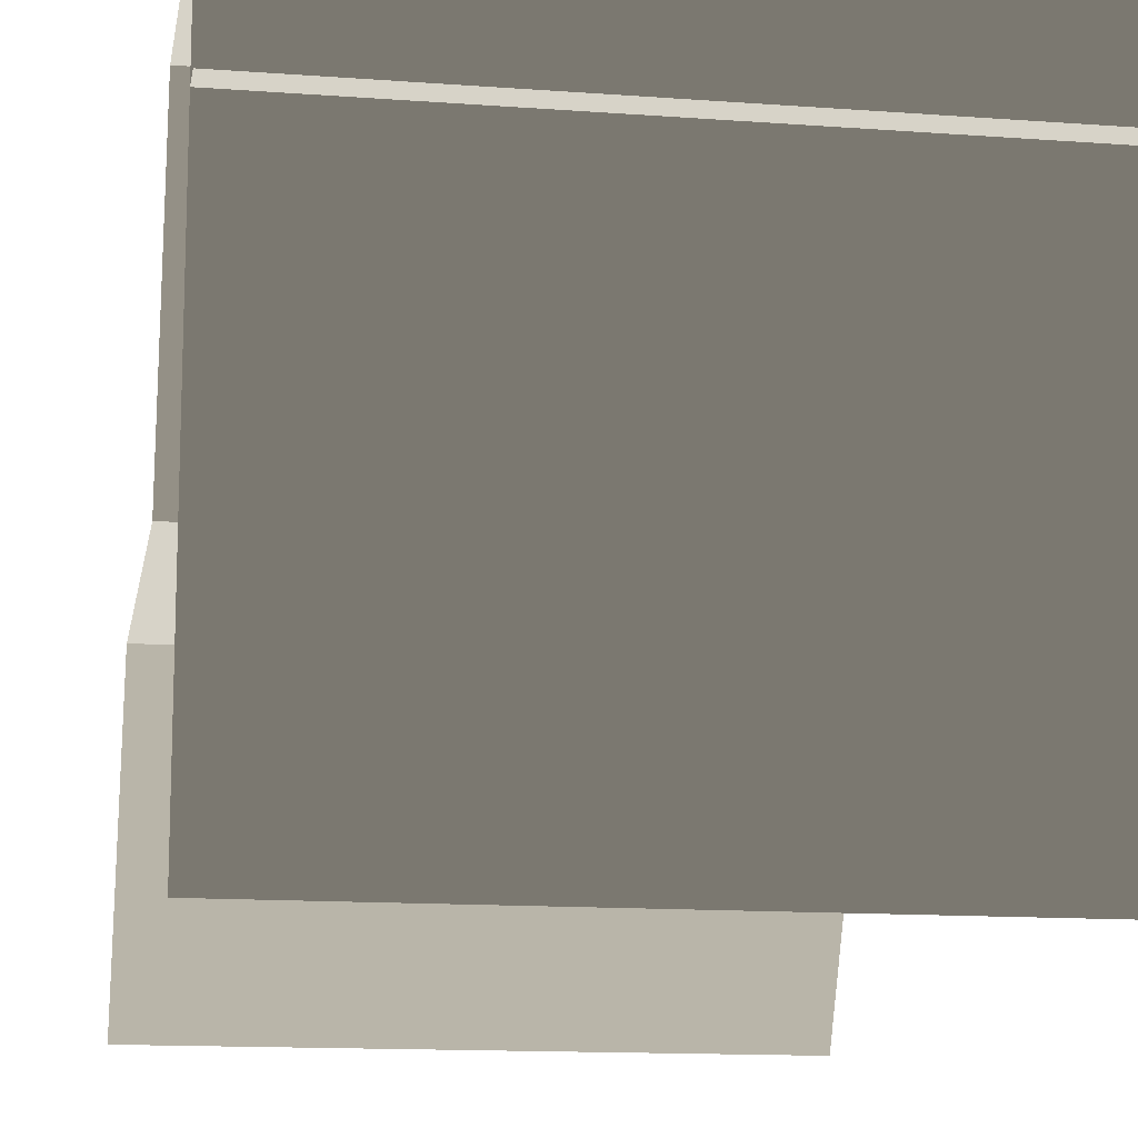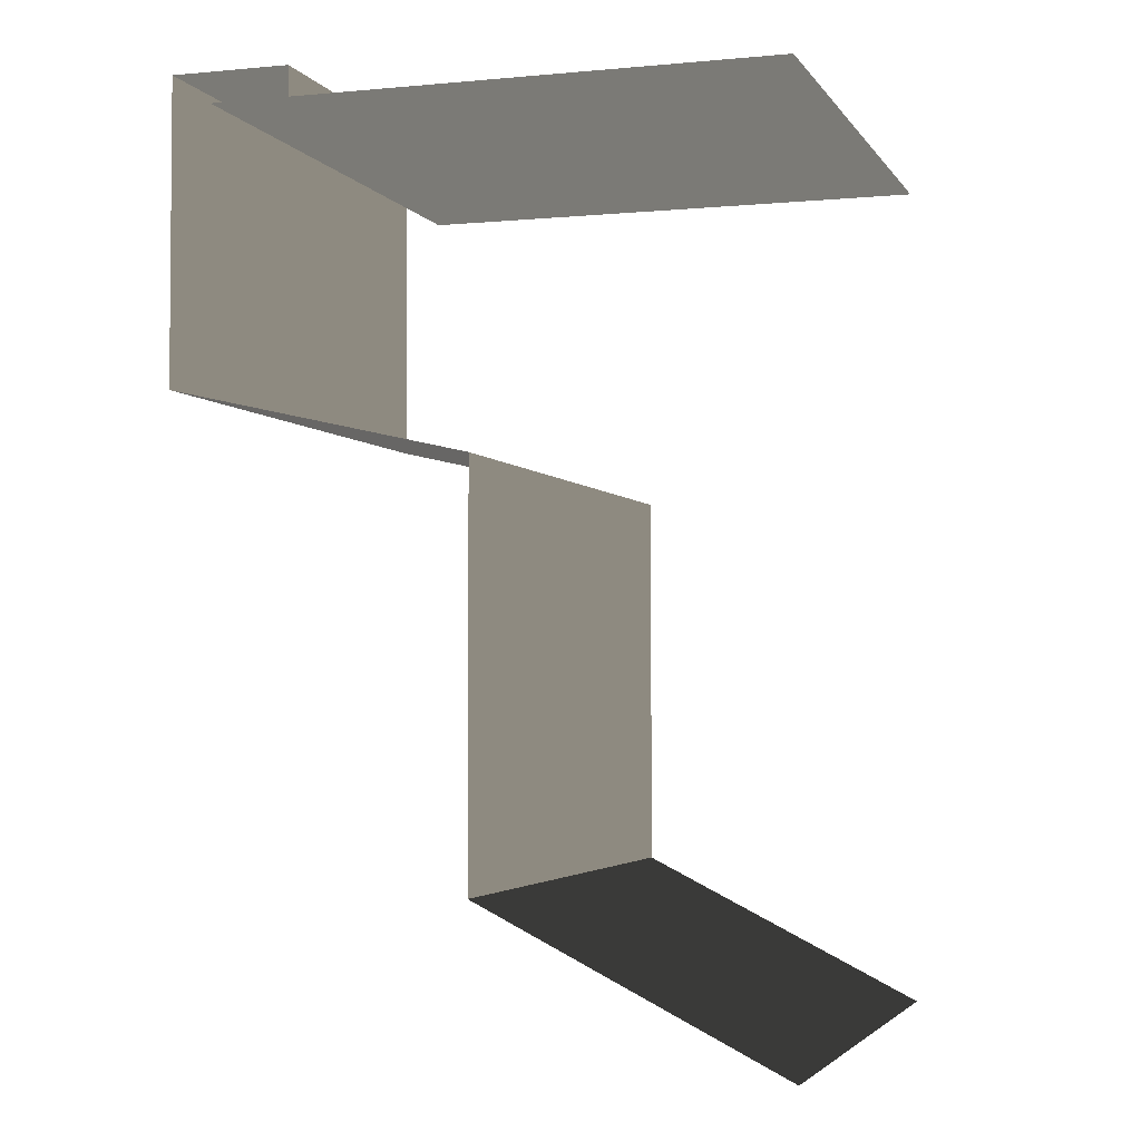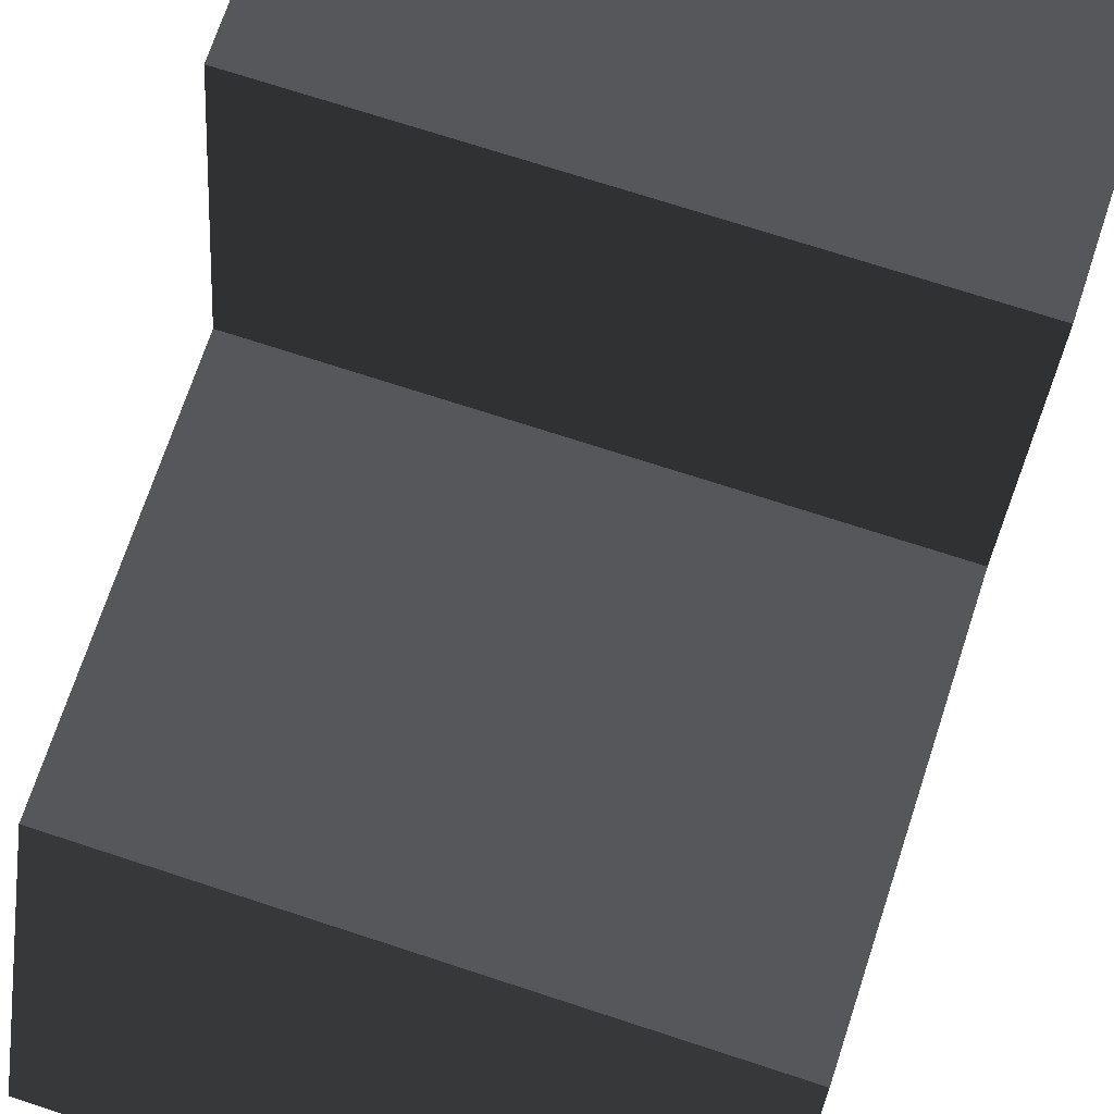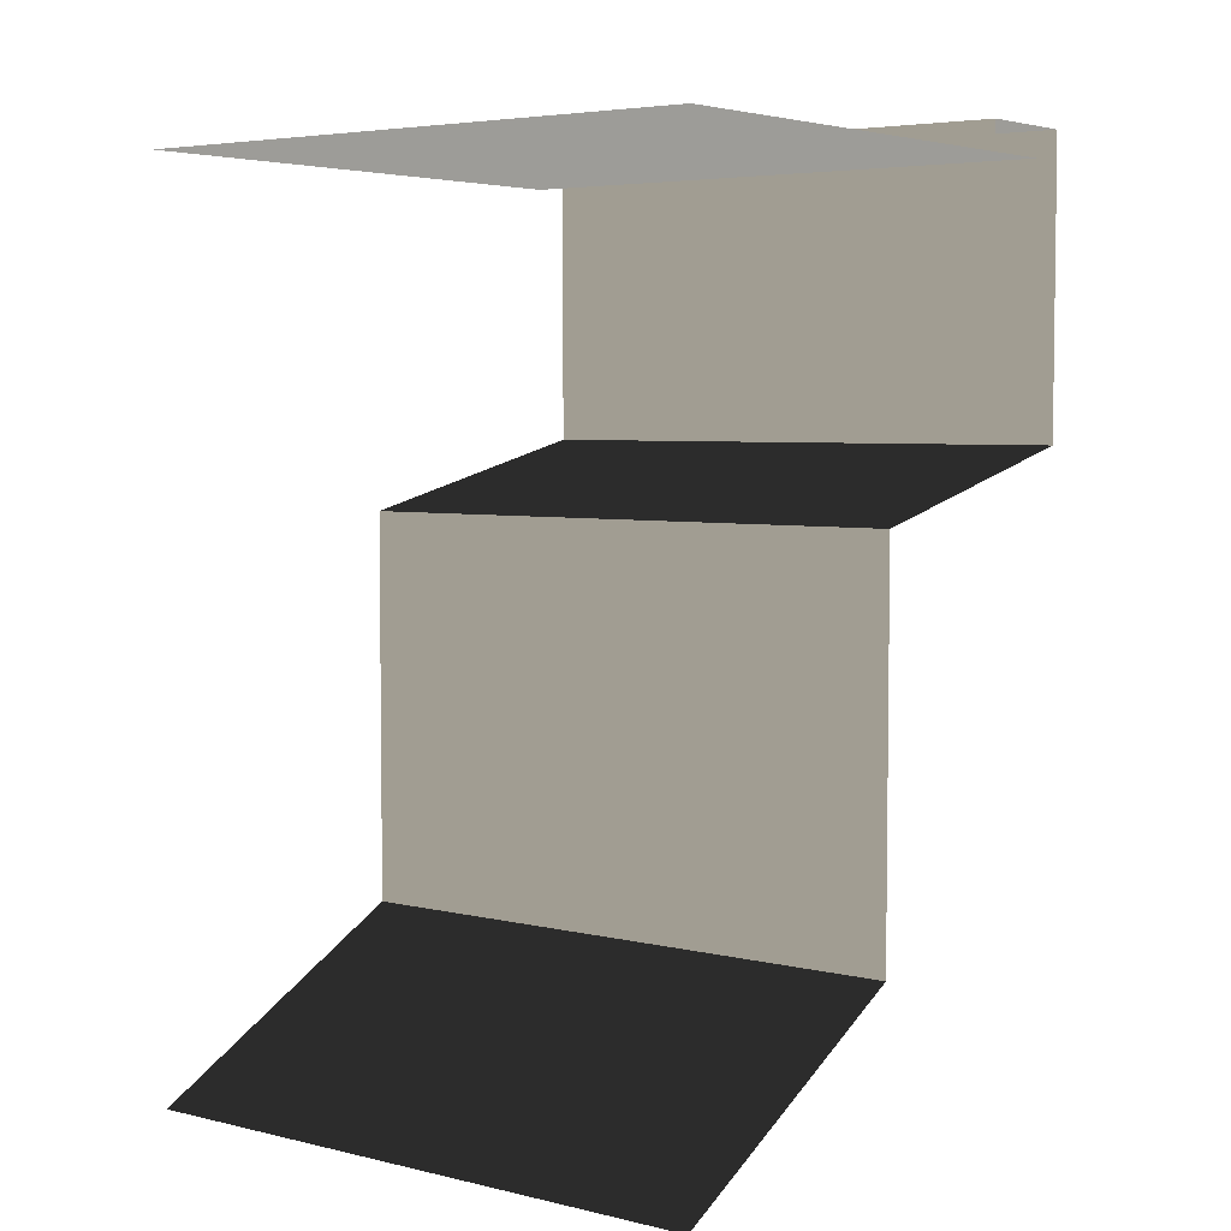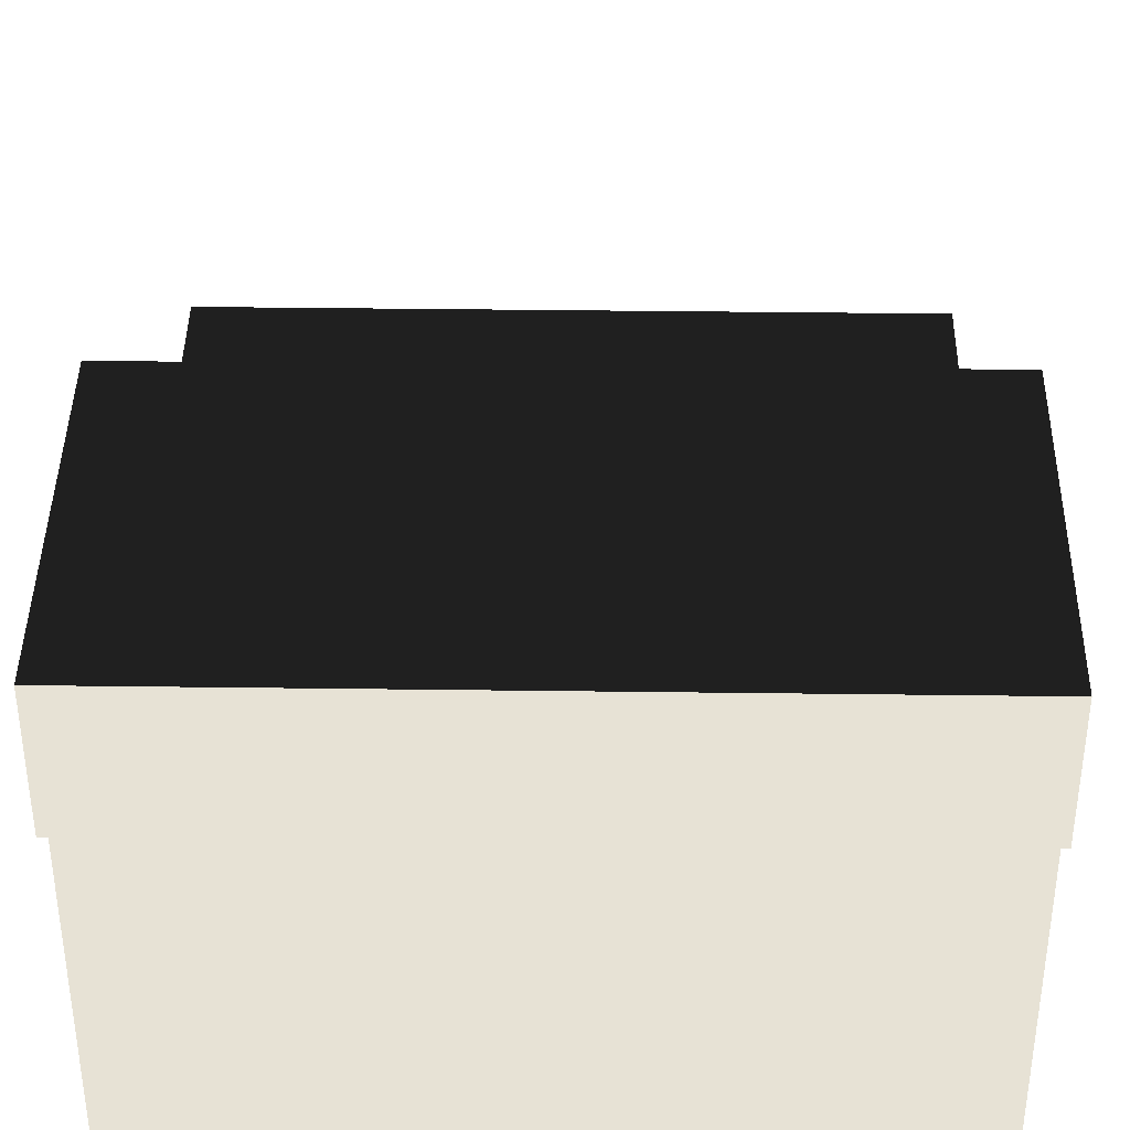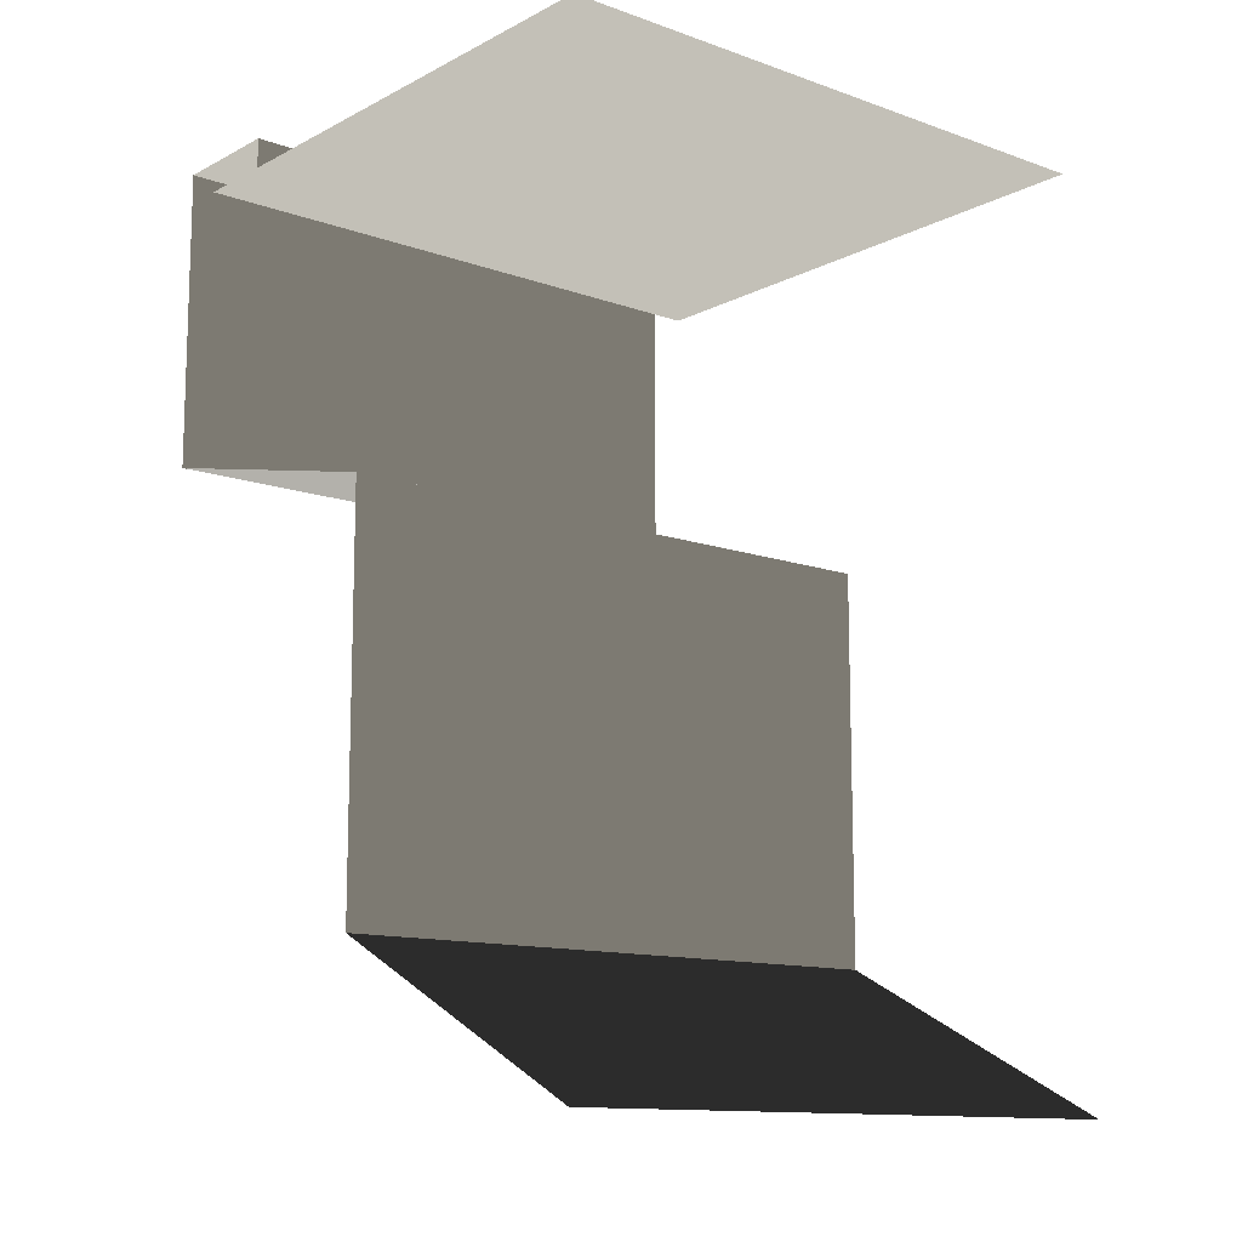
<metadata>
{"format":"obj","ext":"obj","renderer":"f3d","projection":"perspective","resolution":1024,"background":"white","views":[{"elev":-13.3,"azim":170.3,"up":"+Z"},{"elev":-3.2,"azim":107.8,"up":"+Y"},{"elev":71.2,"azim":18.2,"up":"+Z"},{"elev":4.8,"azim":-142.8,"up":"+Y"},{"elev":40.5,"azim":-179.1,"up":"+Z"},{"elev":-12.3,"azim":140.2,"up":"+Y"}]}
</metadata>
<code>
v  202.8 -592.3 -200
v  202.8 -492.3 -0.0003
v  -197.2 -492.3 -0.0004
v  -197.2 -592.3 -200
v  202.8 -225.6 -0.0005
v  202.8 -180 200
v  -197.2 -180 200
v  -197.2 -225.6 -0.0005
v  202.8 20 120
v  -197.2 20 120
v  -197.2 20 200
v  202.8 20 200
v  -197.2 0.0001 120
v  202.8 0.0001 120
v  202.8 -0.0005 -200
v  -197.2 -0.0005 -200
v  -197.2 -0.0004 173.3
v  202.8 -0.0004 173.3
g mobile_step_wall_01
f 1 2 3 4
f 5 6 7 8
f 8 3 2 5
f 9 10 11 12
f 13 10 9 14
f 6 12 11 7
f 15 16 17 18

</code>
